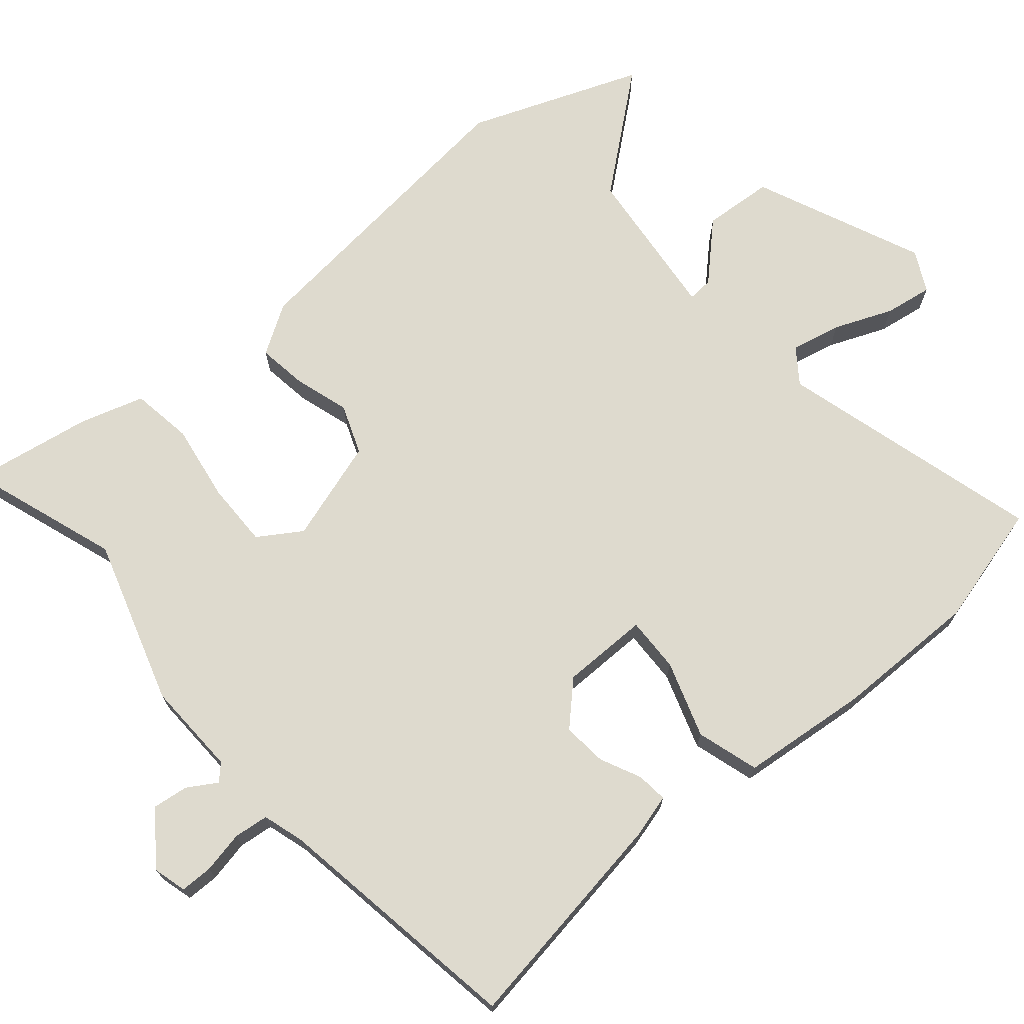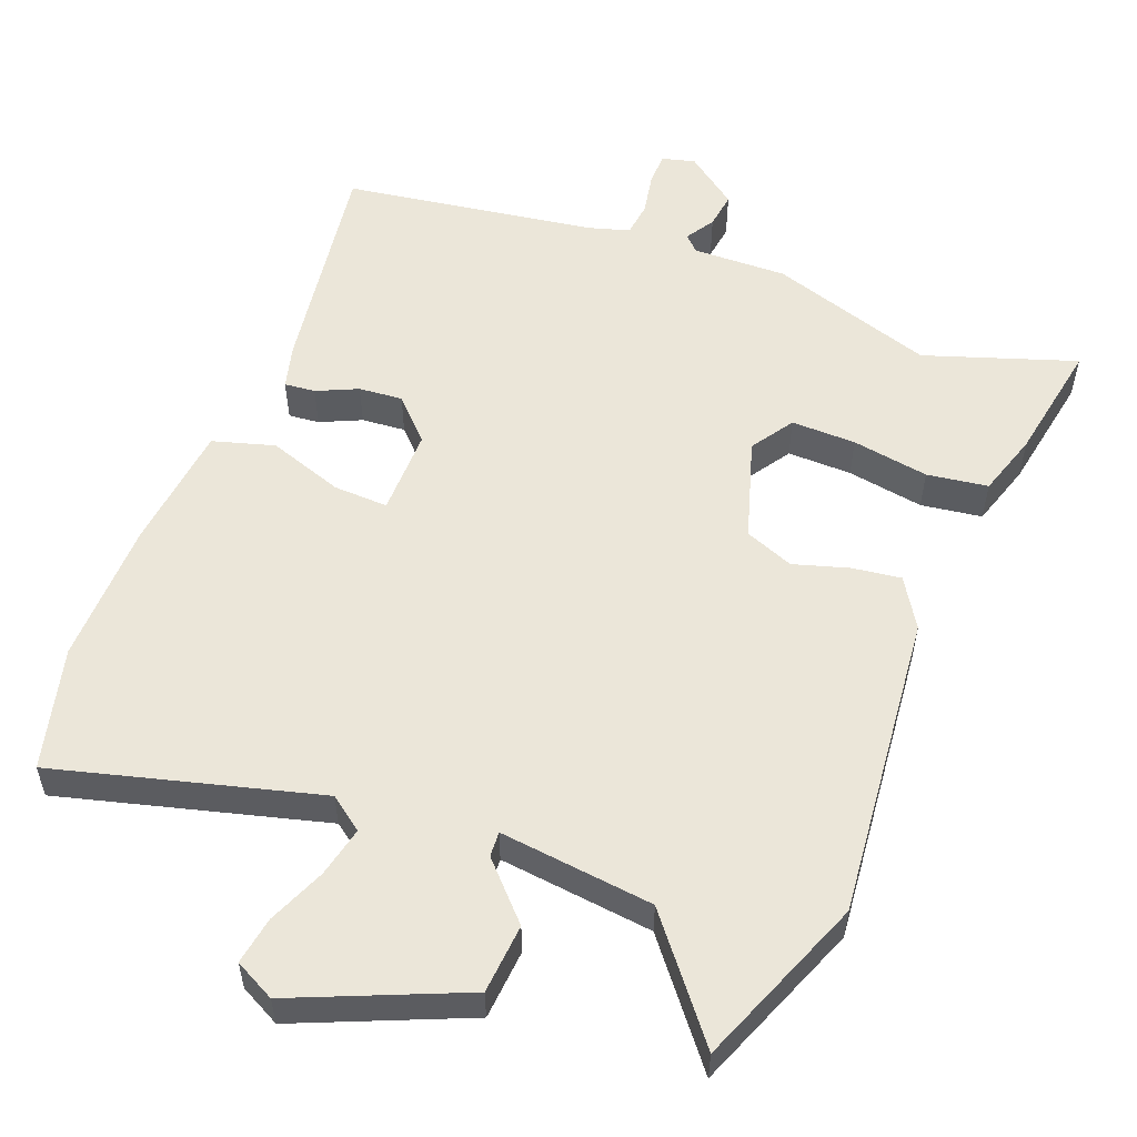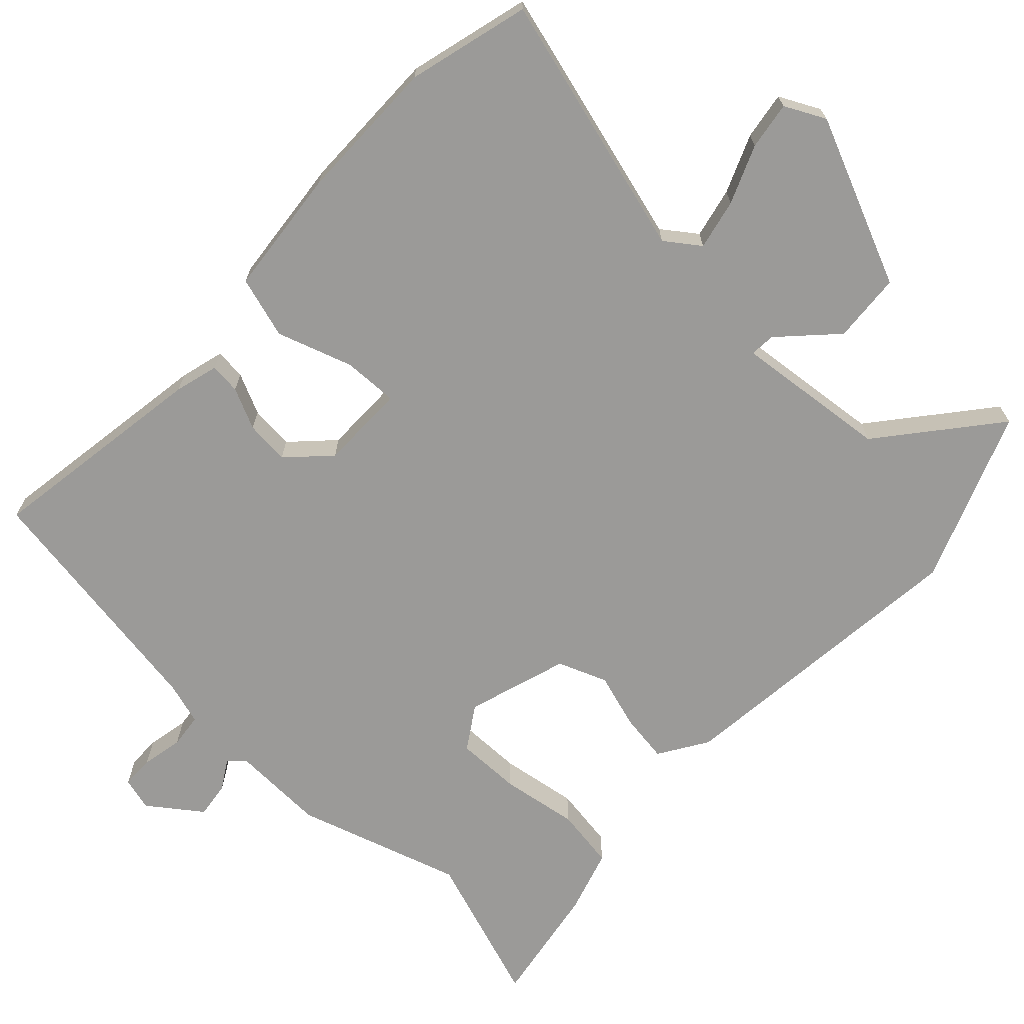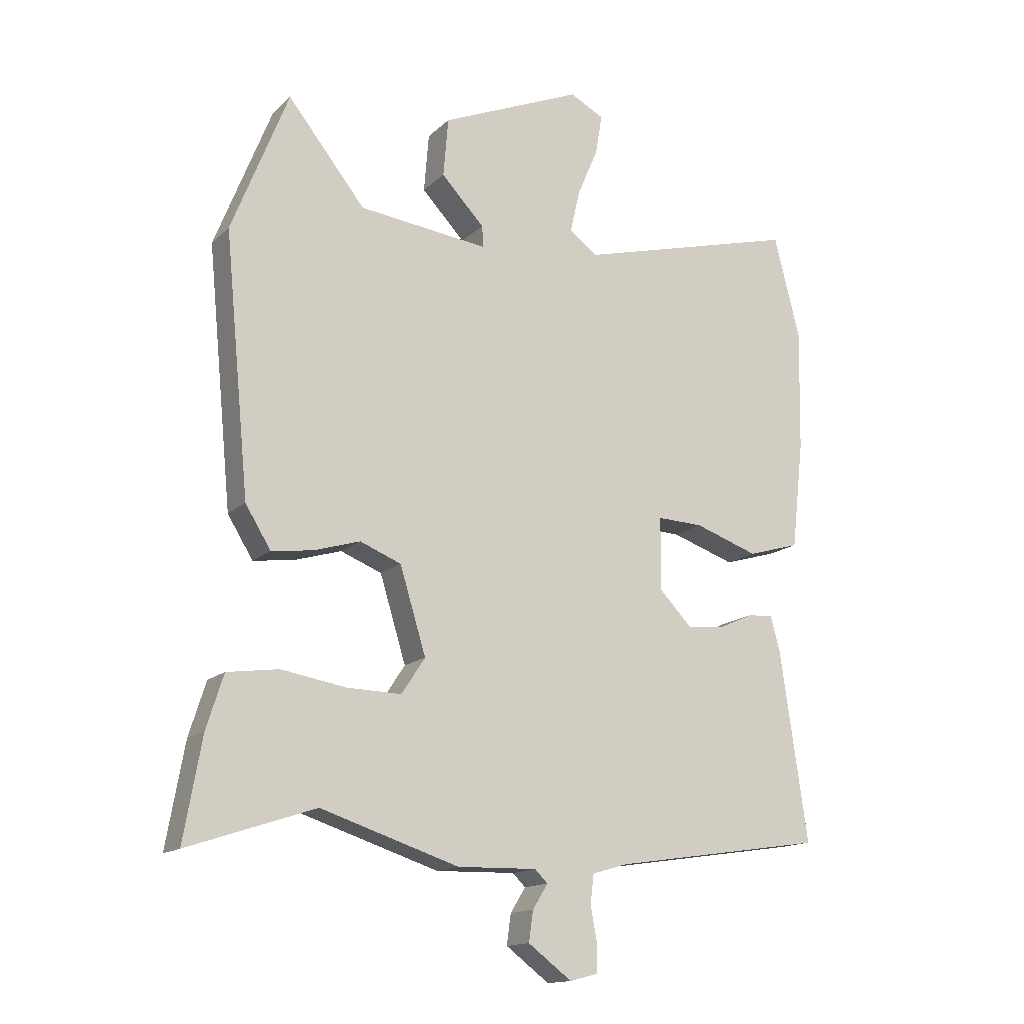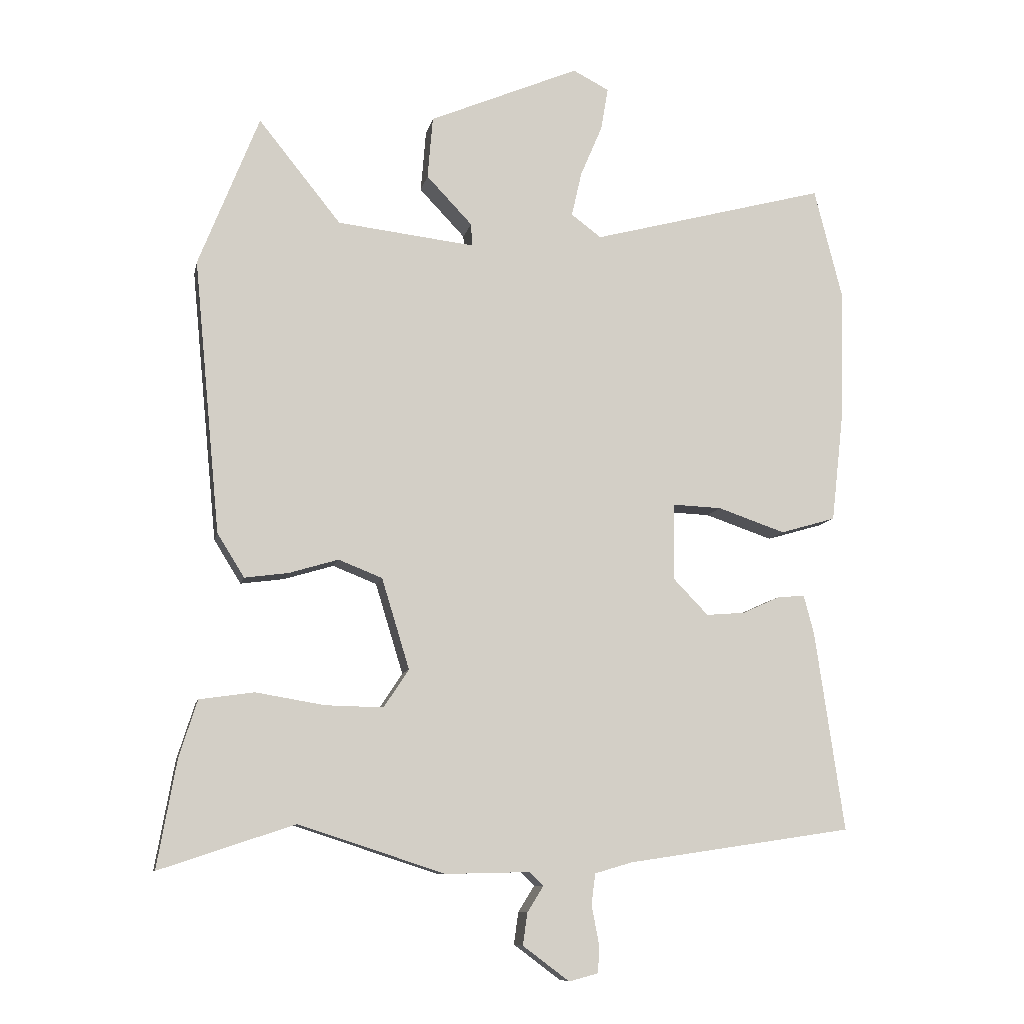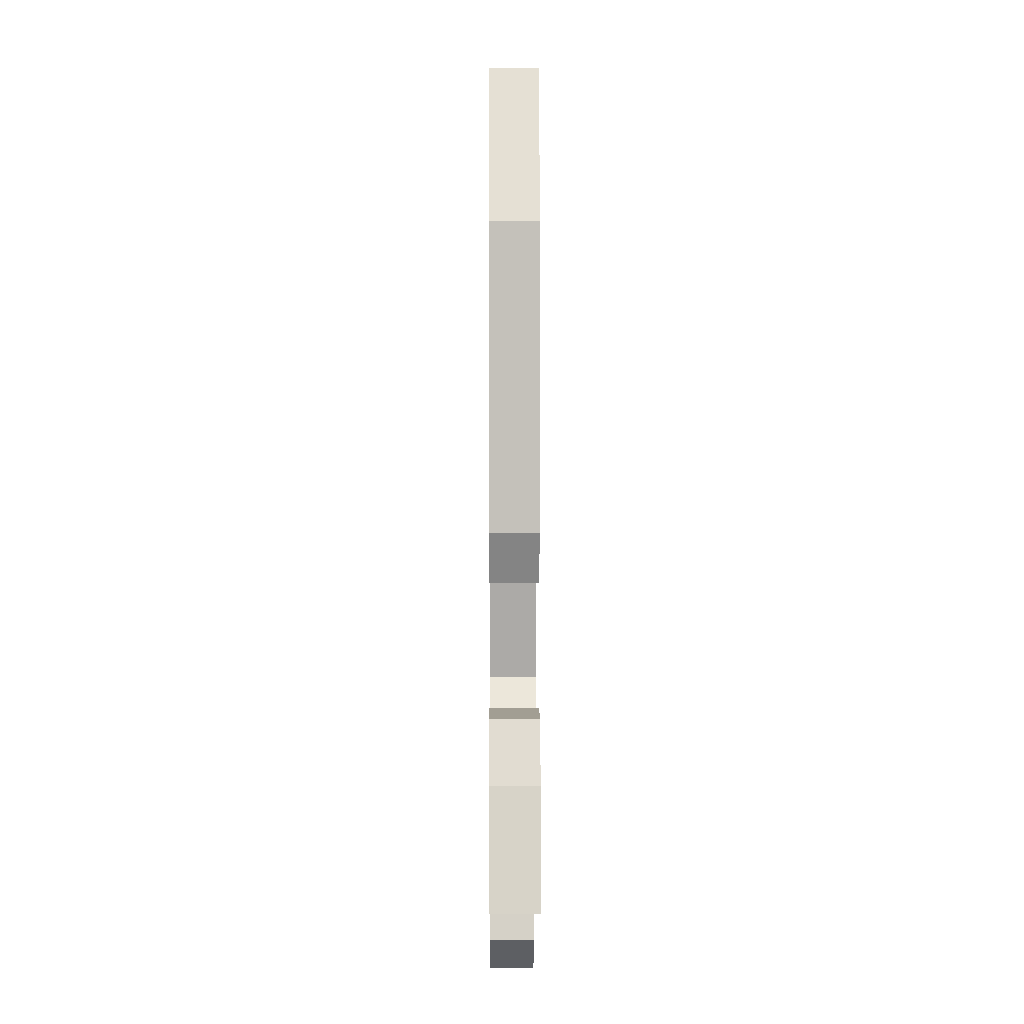
<metadata>
{"format":"obj","ext":"obj","renderer":"f3d","projection":"perspective","resolution":1024,"background":"white","views":[{"elev":71.2,"azim":-131.0,"up":"+Y"},{"elev":55.1,"azim":21.1,"up":"+Y"},{"elev":-69.4,"azim":-43.8,"up":"+Y"},{"elev":-14.8,"azim":151.3,"up":"+Z"},{"elev":-9.5,"azim":168.7,"up":"+Z"},{"elev":-3.0,"azim":89.6,"up":"+Z"}]}
</metadata>
<code>
v 0.575 0.07 -0.525
v 0.365 0.07 -0.455
v 0.137 0.07 -0.529
v 0.006 0.07 -0.526
v -0.015 0.07 -0.547
v 0.01 0.07 -0.587
v 0.017 0.07 -0.637
v -0.055 0.07 -0.691
v -0.101 0.07 -0.679
v -0.102 0.07 -0.634
v -0.091 0.07 -0.576
v -0.097 0.07 -0.528
v -0.155 0.07 -0.511
v -0.505 0.07 -0.459
v -0.46 0.07 -0.148
v -0.444 0.07 -0.087
v -0.401 0.07 -0.091
v -0.344 0.07 -0.117
v -0.283 0.07 -0.122
v -0.229 0.07 -0.066
v -0.23 0.07 0.054
v -0.306 0.07 0.051
v -0.411 0.07 0.015
v -0.497 0.07 0.04
v -0.517 0.07 0.217
v -0.521 0.07 0.417
v -0.478 0.07 0.587
v -0.112 0.07 0.49
v -0.065 0.07 0.525
v -0.081 0.07 0.595
v -0.115 0.07 0.675
v -0.126 0.07 0.741
v -0.07 0.07 0.77
v 0.164 0.07 0.671
v 0.172 0.07 0.574
v 0.101 0.07 0.499
v 0.099 0.07 0.464
v 0.313 0.07 0.489
v 0.441 0.07 0.649
v 0.535 0.07 0.412
v 0.494 0.07 -0.014
v 0.452 0.07 -0.082
v 0.384 0.07 -0.073
v 0.307 0.07 -0.05
v 0.239 0.07 -0.077
v 0.196 0.07 -0.218
v 0.235 0.07 -0.277
v 0.325 0.07 -0.275
v 0.432 0.07 -0.257
v 0.517 0.07 -0.269
v 0.545 0.07 -0.357
v 0.575 0 -0.525
v 0.365 0 -0.455
v 0.137 0 -0.529
v 0.006 0 -0.526
v -0.015 0 -0.547
v 0.01 0 -0.587
v 0.017 0 -0.637
v -0.055 0 -0.691
v -0.101 0 -0.679
v -0.102 0 -0.634
v -0.091 0 -0.576
v -0.097 0 -0.528
v -0.155 0 -0.511
v -0.505 0 -0.459
v -0.46 0 -0.148
v -0.444 0 -0.087
v -0.401 0 -0.091
v -0.344 0 -0.117
v -0.283 0 -0.122
v -0.229 0 -0.066
v -0.23 0 0.054
v -0.306 0 0.051
v -0.411 0 0.015
v -0.497 0 0.04
v -0.517 0 0.217
v -0.521 0 0.417
v -0.478 0 0.587
v -0.112 0 0.49
v -0.065 0 0.525
v -0.081 0 0.595
v -0.115 0 0.675
v -0.126 0 0.741
v -0.07 0 0.77
v 0.164 0 0.671
v 0.172 0 0.574
v 0.101 0 0.499
v 0.099 0 0.464
v 0.313 0 0.489
v 0.441 0 0.649
v 0.535 0 0.412
v 0.494 0 -0.014
v 0.452 0 -0.082
v 0.384 0 -0.073
v 0.307 0 -0.05
v 0.239 0 -0.077
v 0.196 0 -0.218
v 0.235 0 -0.277
v 0.325 0 -0.275
v 0.432 0 -0.257
v 0.517 0 -0.269
v 0.545 0 -0.357
f 48 49 50 51
f 47 48 51 1
f 41 42 43 44
f 39 40 41 44
f 38 39 44 45
f 37 38 45 46
f 33 34 35 36
f 33 36 37
f 30 31 32 33
f 29 30 33 37
f 28 29 37 46
f 26 27 28 46
f 22 23 24 25
f 21 22 25 26
f 15 16 17 18
f 13 14 15 18
f 12 13 18 19
f 8 9 10 11
f 8 11 12
f 5 6 7 8
f 5 8 12
f 4 5 12 19
f 2 3 4 19
f 47 1 2 19
f 21 26 46 47
f 20 21 47
f 19 20 47
f 102 101 100 99
f 52 102 99 98
f 95 94 93 92
f 95 92 91 90
f 96 95 90 89
f 97 96 89 88
f 87 86 85 84
f 88 87 84
f 84 83 82 81
f 88 84 81 80
f 97 88 80 79
f 97 79 78 77
f 76 75 74 73
f 77 76 73 72
f 69 68 67 66
f 69 66 65 64
f 70 69 64 63
f 62 61 60 59
f 63 62 59
f 59 58 57 56
f 63 59 56
f 70 63 56 55
f 70 55 54 53
f 70 53 52 98
f 98 97 77 72
f 98 72 71
f 98 71 70
f 1 52 53 2
f 2 53 54 3
f 3 54 55 4
f 4 55 56 5
f 5 56 57 6
f 6 57 58 7
f 7 58 59 8
f 8 59 60 9
f 9 60 61 10
f 10 61 62 11
f 11 62 63 12
f 12 63 64 13
f 13 64 65 14
f 14 65 66 15
f 15 66 67 16
f 16 67 68 17
f 17 68 69 18
f 18 69 70 19
f 19 70 71 20
f 20 71 72 21
f 21 72 73 22
f 22 73 74 23
f 23 74 75 24
f 24 75 76 25
f 25 76 77 26
f 26 77 78 27
f 27 78 79 28
f 28 79 80 29
f 29 80 81 30
f 30 81 82 31
f 31 82 83 32
f 32 83 84 33
f 33 84 85 34
f 34 85 86 35
f 35 86 87 36
f 36 87 88 37
f 37 88 89 38
f 38 89 90 39
f 39 90 91 40
f 40 91 92 41
f 41 92 93 42
f 42 93 94 43
f 43 94 95 44
f 44 95 96 45
f 45 96 97 46
f 46 97 98 47
f 47 98 99 48
f 48 99 100 49
f 49 100 101 50
f 50 101 102 51
f 51 102 52 1

</code>
